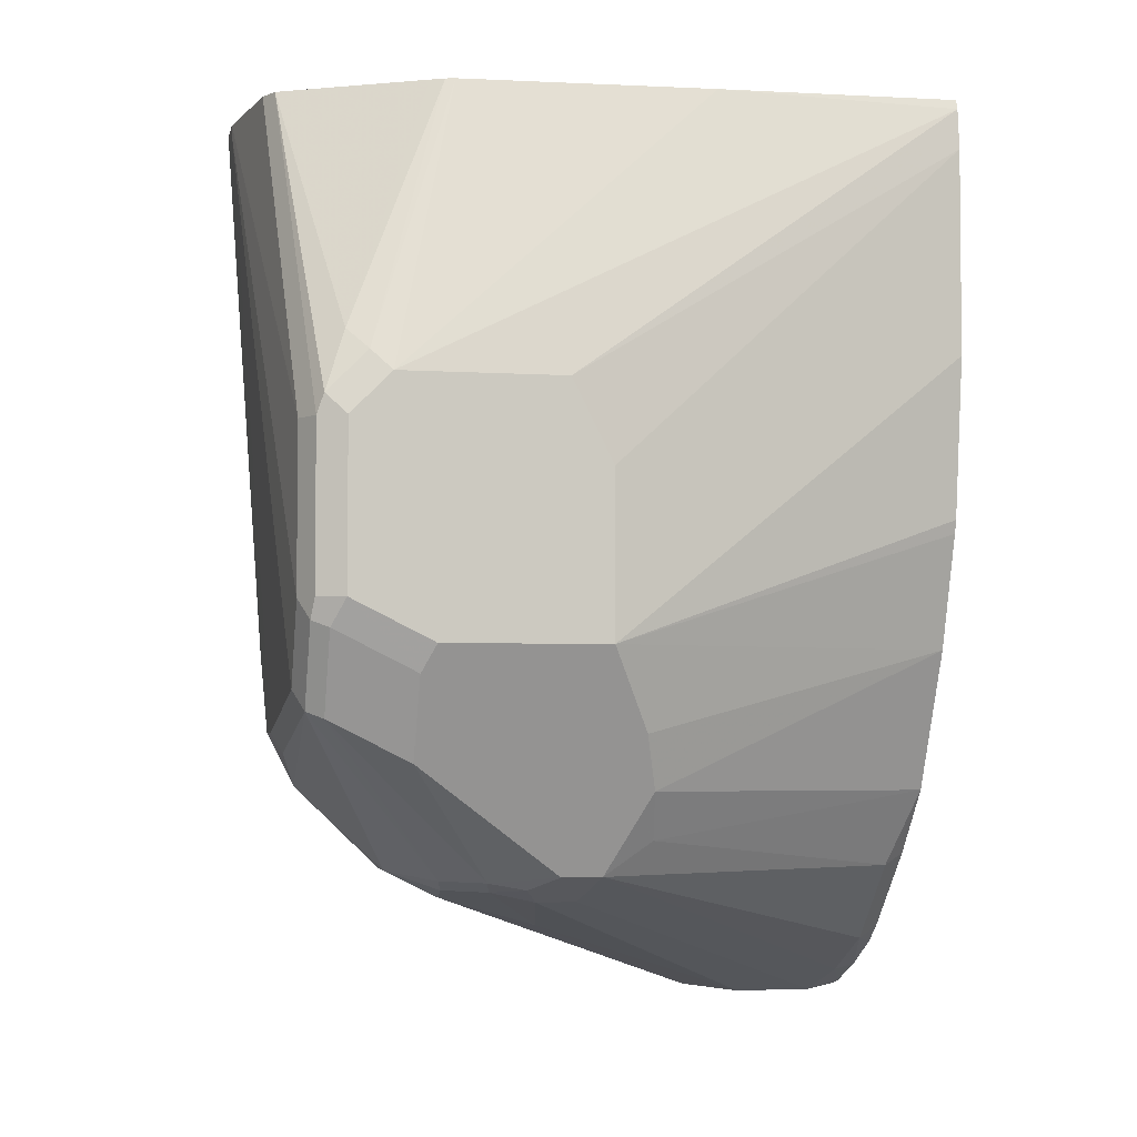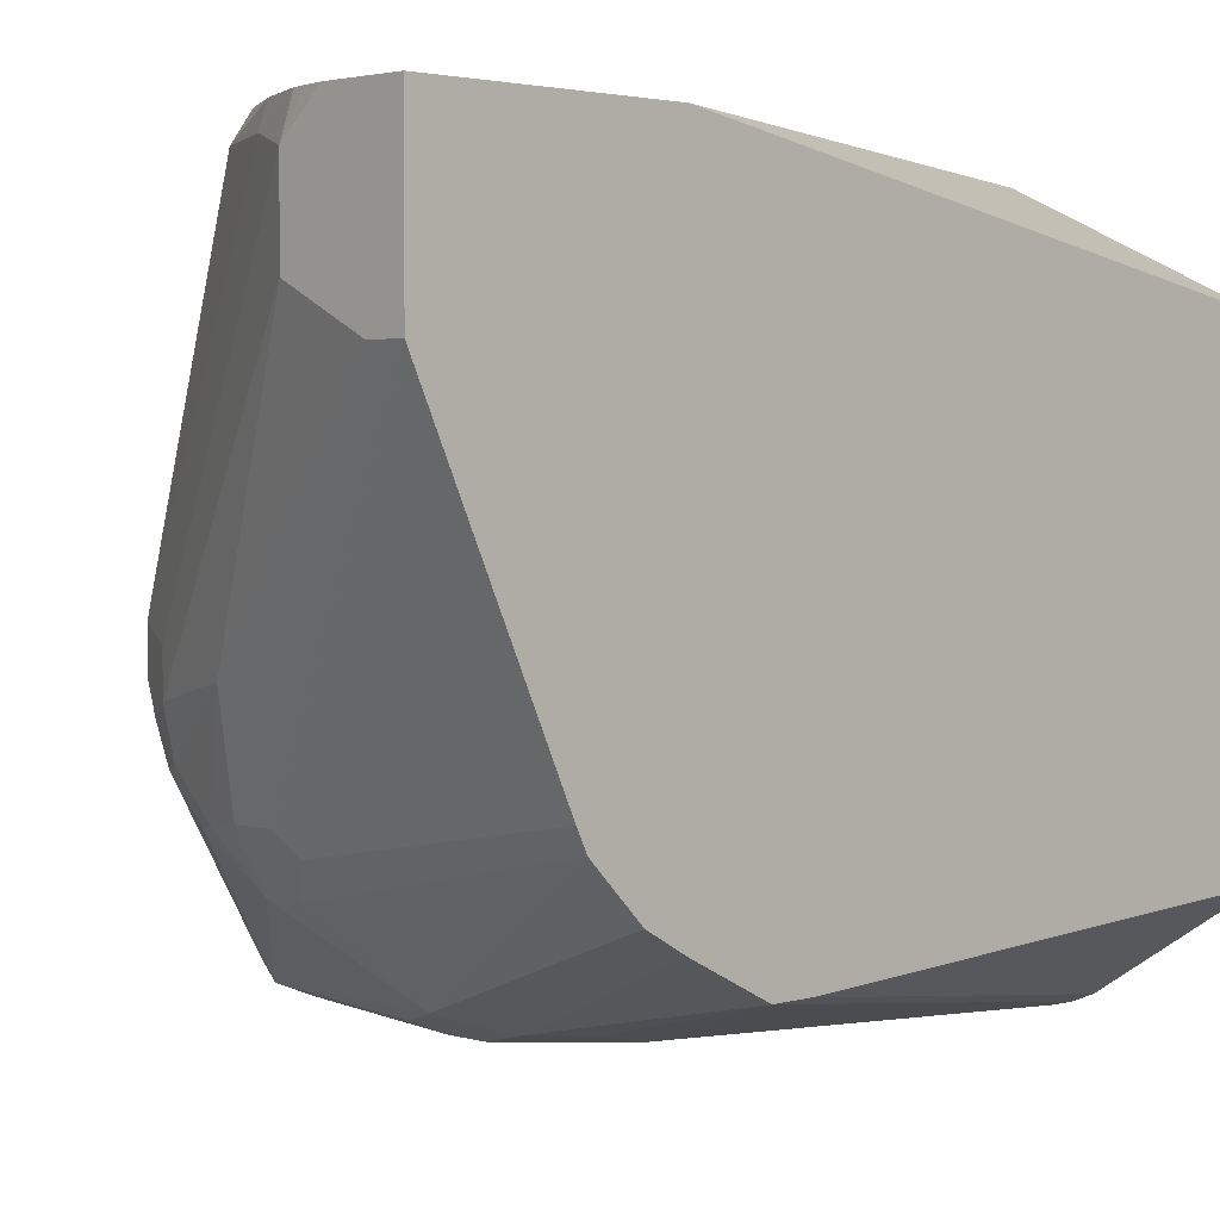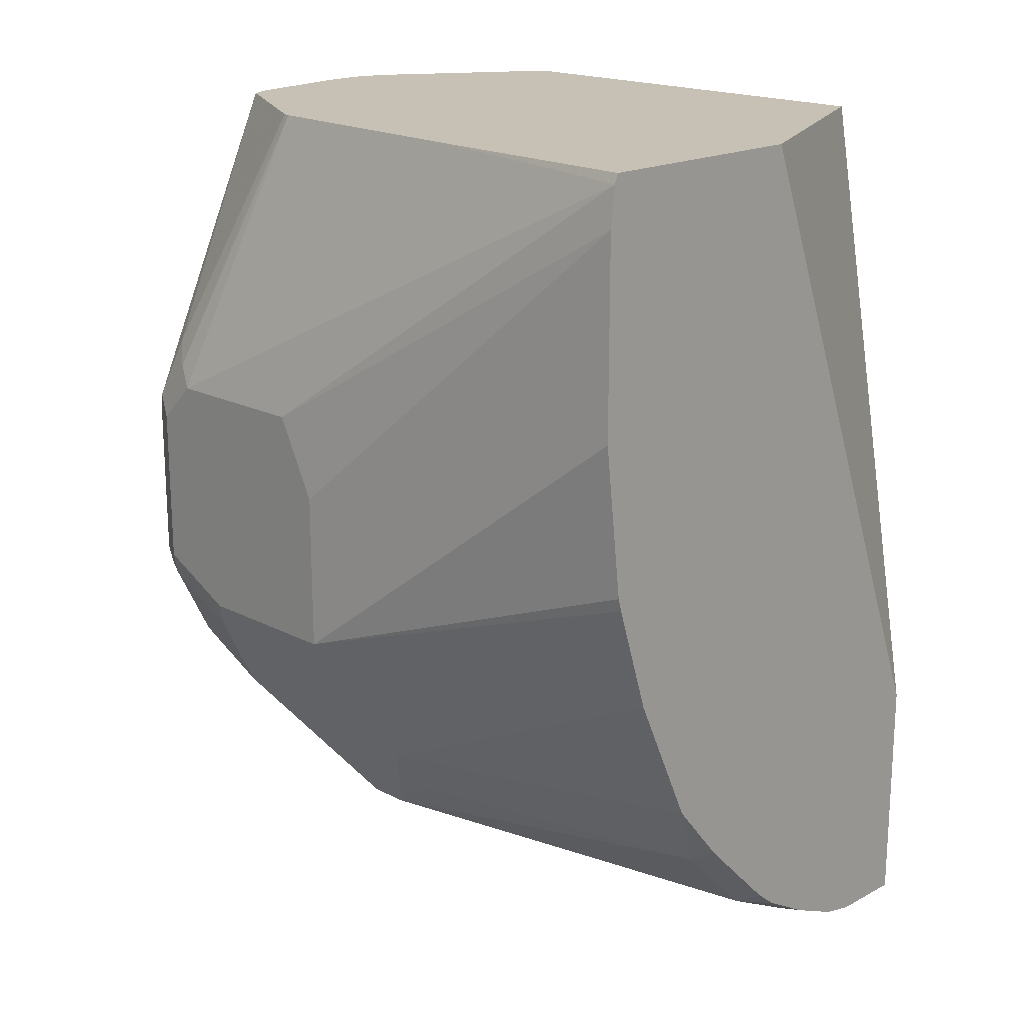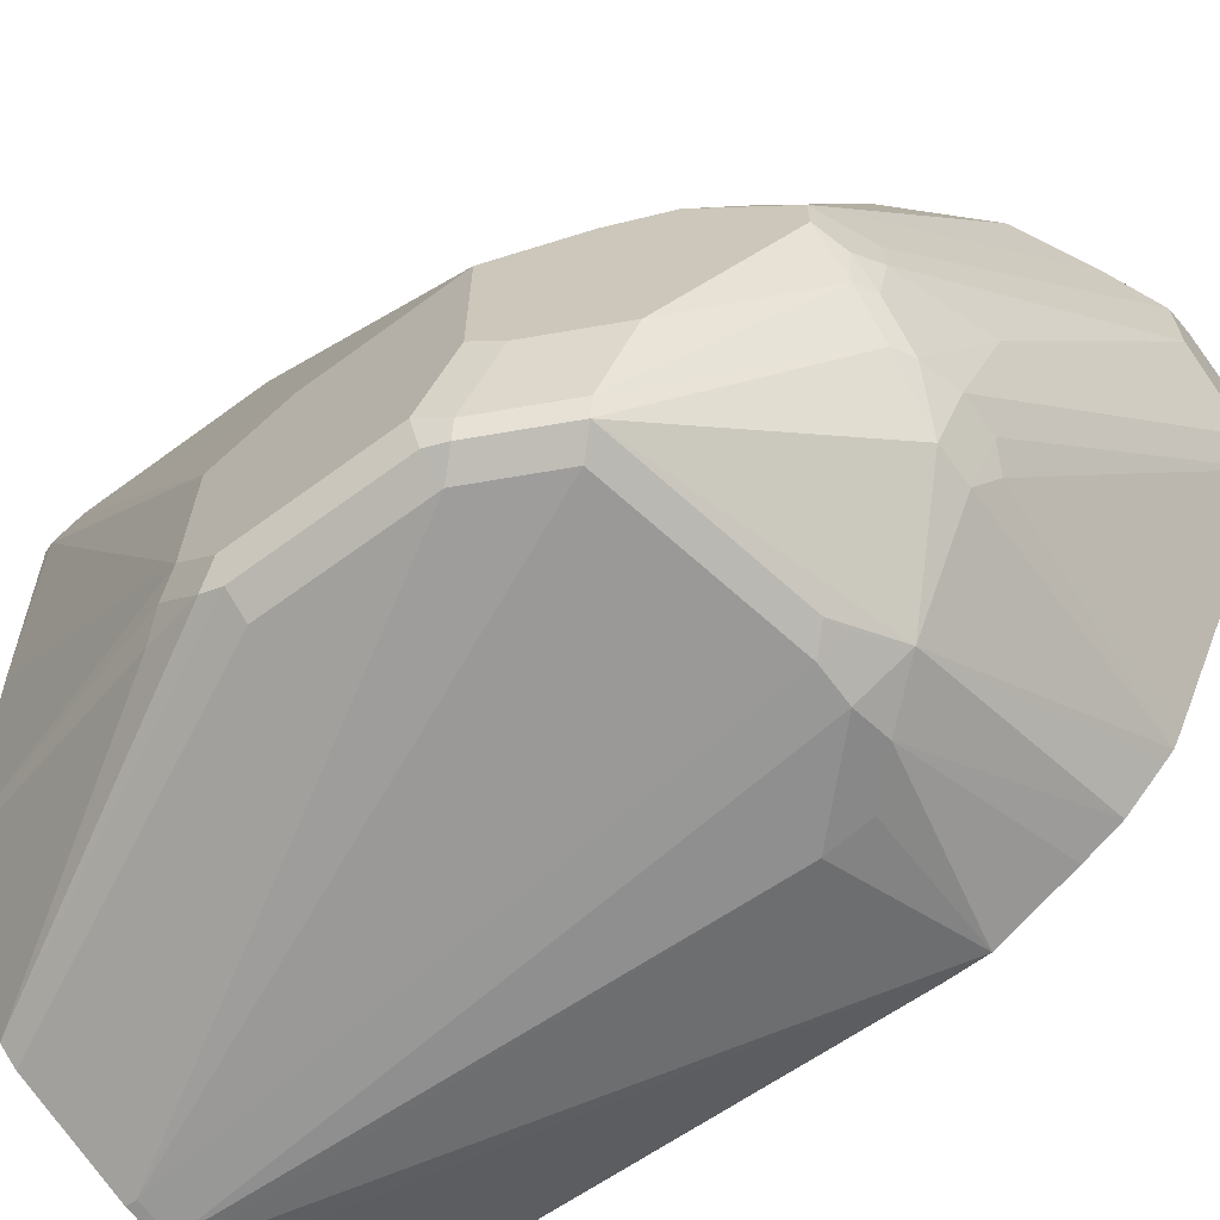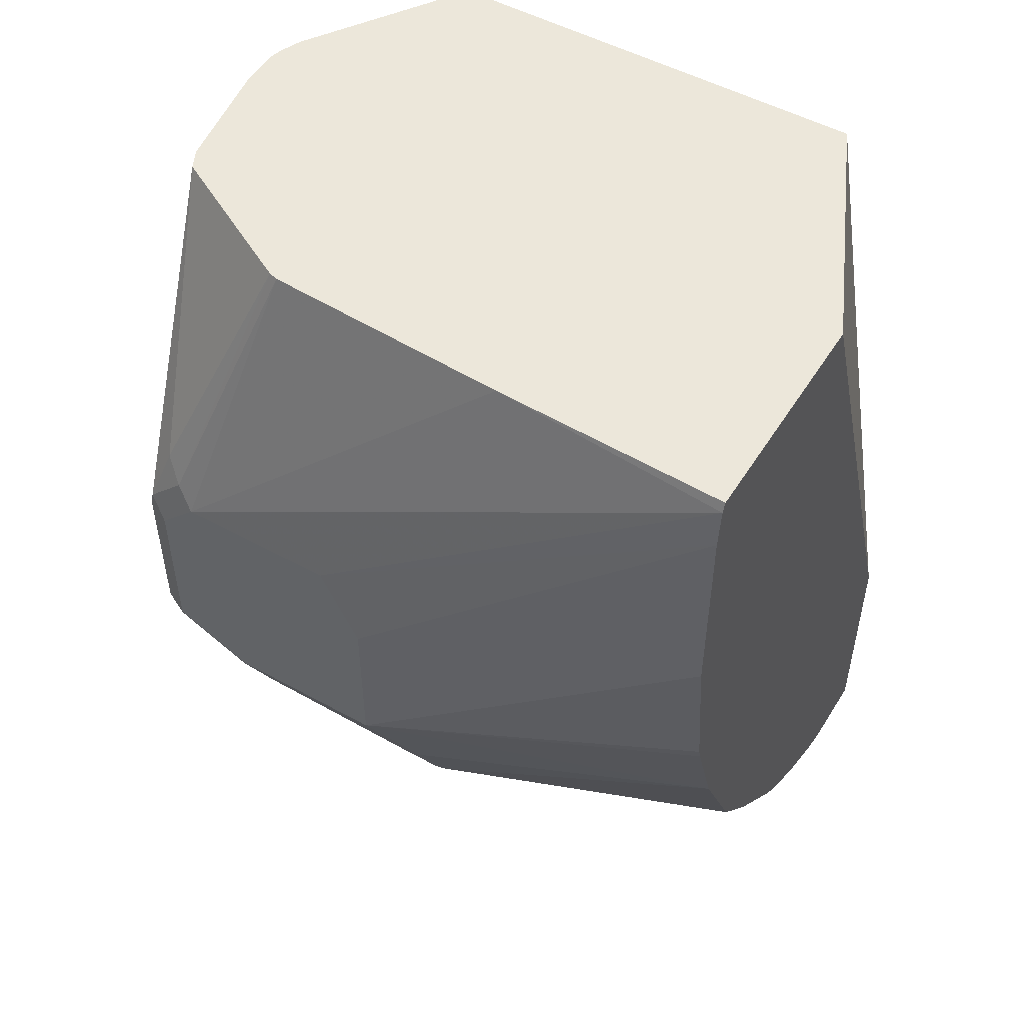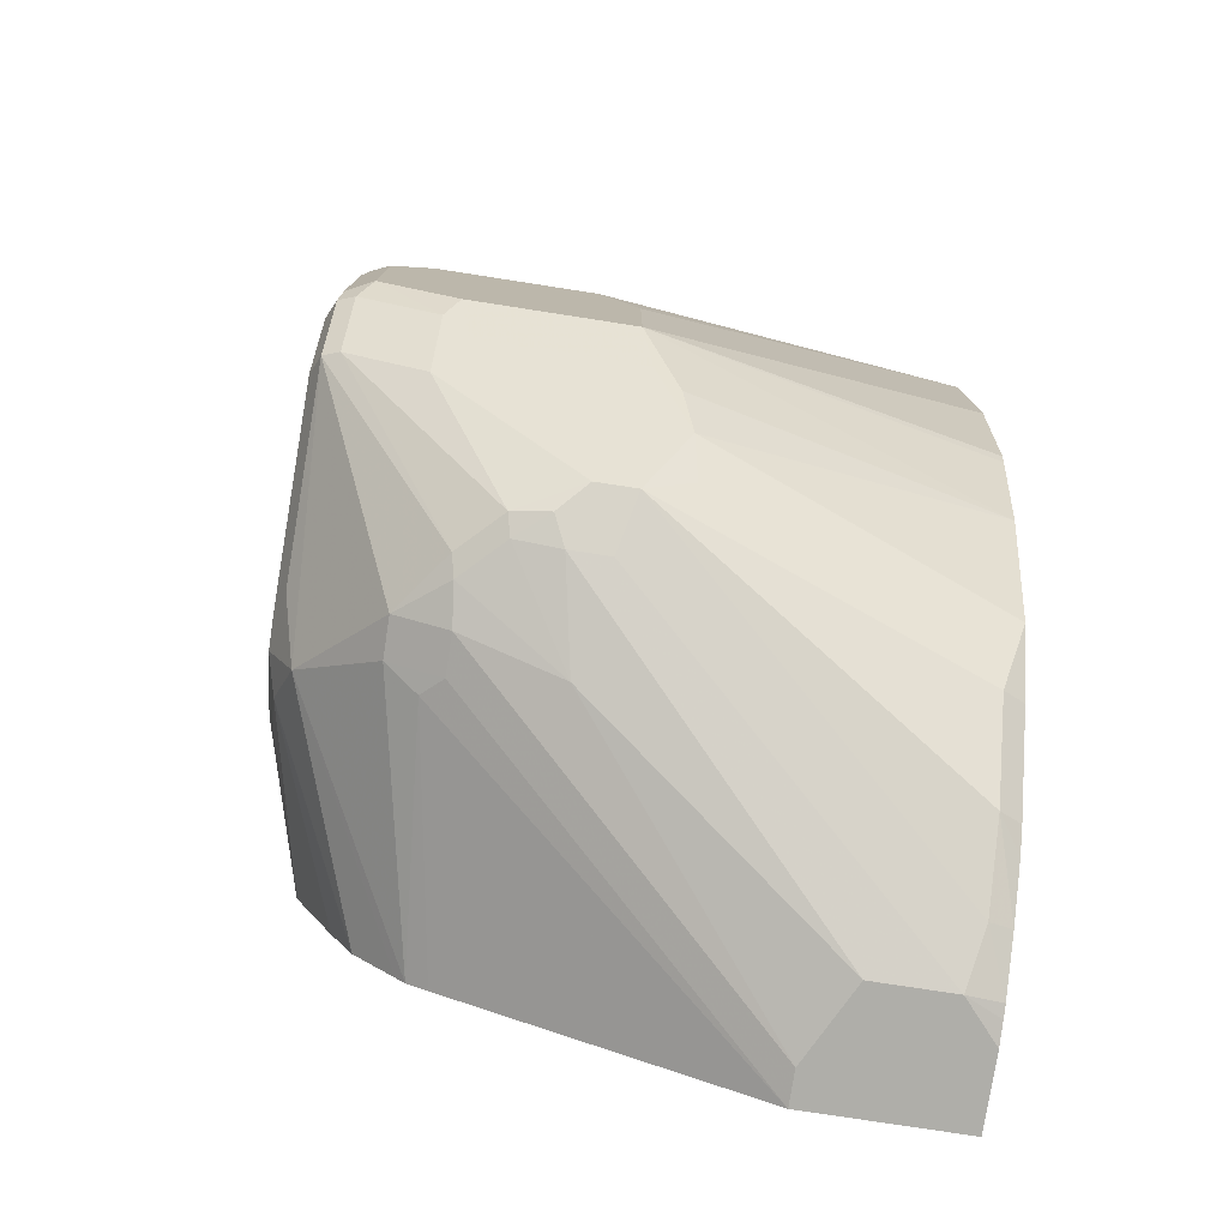
<metadata>
{"format":"obj","ext":"obj","renderer":"f3d","projection":"perspective","resolution":1024,"background":"white","views":[{"elev":-3.6,"azim":77.7,"up":"+Z"},{"elev":2.6,"azim":-134.8,"up":"+Y"},{"elev":18.5,"azim":134.8,"up":"+Z"},{"elev":-65.9,"azim":126.4,"up":"+Y"},{"elev":50.9,"azim":121.0,"up":"+Z"},{"elev":-77.5,"azim":81.2,"up":"+Z"}]}
</metadata>
<code>
v 0.1225 -0.08405 -0.9394
v 0.0842 -0.08405 -0.9394
v 0.1342 -0.08405 -0.9371
v 0.143 -0.1021 -0.9394
v 0.0842 -0.1634 -0.9394
v 0.0842 -0.08405 -0.8169
v 0.1406 -0.08405 -0.9355
v 0.1396 -0.0851 -0.936
v 0.143 -0.143 -0.9394
v 0.1702 -0.09533 -0.9258
v 0.3131 -0.2587 -0.8645
v 0.2859 -0.2655 -0.8781
v 0.1021 -0.1634 -0.9394
v 0.2246 -0.3268 -0.8781
v 0.2144 -0.3369 -0.873
v 0.0842 -0.3151 -0.8681
v 0.0842 -0.143 -0.4852
v 0.2127 -0.08405 -0.4852
v 0.1679 -0.08405 -0.9235
v 0.2859 -0.2859 -0.8781
v 0.2348 -0.2757 -0.8934
v 0.2111 -0.09533 -0.9054
v 0.2519 -0.09533 -0.8645
v 0.3165 -0.2349 -0.8475
v 0.3336 -0.2383 -0.8237
v 0.3131 -0.2791 -0.8645
v 0.2995 -0.2723 -0.8713
v 0.245 -0.3268 -0.8781
v 0.2246 -0.354 -0.8645
v 0.0842 -0.3255 -0.8629
v 0.0842 -0.3693 -0.4852
v 0.3316 -0.08405 -0.4852
v 0.194 -0.08405 -0.9088
v 0.2995 -0.2927 -0.8713
v 0.2859 -0.3089 -0.873
v 0.2655 -0.3293 -0.873
v 0.2054 -0.08405 -0.8997
v 0.2258 -0.08405 -0.8793
v 0.2462 -0.08405 -0.8589
v 0.2741 -0.08405 -0.8255
v 0.3336 -0.3199 -0.8237
v 0.3063 -0.08405 -0.7556
v 0.3472 -0.2451 -0.7964
v 0.3676 -0.2655 -0.7556
v 0.354 -0.2587 -0.7828
v 0.2961 -0.3114 -0.8679
v 0.3404 -0.354 -0.8101
v 0.245 -0.354 -0.8645
v 0.2042 -0.3948 -0.8237
v 0.0842 -0.3307 -0.8577
v 0.1669 -0.4229 -0.4852
v 0.0842 -0.383 -0.7556
v 0.3335 -0.08405 -0.4901
v 0.3267 -0.2043 -0.4852
v 0.2757 -0.3319 -0.8679
v 0.354 -0.3404 -0.7828
v 0.3244 -0.08405 -0.699
v 0.3676 -0.3472 -0.7556
v 0.3262 -0.08405 -0.6923
v 0.3358 -0.08405 -0.6127
v 0.3676 -0.2655 -0.6739
v 0.3404 -0.3948 -0.7896
v 0.3608 -0.354 -0.7692
v 0.3369 -0.4033 -0.7862
v 0.0842 -0.3511 -0.8373
v 0.2348 -0.4033 -0.8066
v 0.2246 -0.4016 -0.8101
v 0.2042 -0.4084 -0.7964
v 0.1838 -0.4033 -0.799
v 0.1781 -0.4274 -0.4852
v 0.0842 -0.383 -0.776
v 0.3358 -0.08405 -0.5106
v 0.3676 -0.3676 -0.6331
v 0.3676 -0.2859 -0.6331
v 0.3191 -0.3317 -0.4852
v 0.3676 -0.388 -0.7352
v 0.3608 -0.3948 -0.7488
v 0.3574 -0.4033 -0.7454
v 0.3267 -0.4084 -0.776
v 0.2246 -0.4084 -0.7964
v 0.0842 -0.3626 -0.8169
v 0.1838 -0.4289 -0.4901
v 0.1838 -0.4084 -0.776
v 0.1634 -0.4033 -0.7786
v 0.1838 -0.4289 -0.4852
v 0.1634 -0.4084 -0.7556
v 0.3625 -0.3778 -0.6229
v 0.3676 -0.388 -0.6535
v 0.3177 -0.3364 -0.4852
v 0.3608 -0.4016 -0.7352
v 0.3472 -0.4084 -0.7352
v 0.2042 -0.4289 -0.4901
v 0.2042 -0.4289 -0.4852
v 0.3548 -0.388 -0.6127
v 0.3625 -0.3982 -0.6433
v 0.3608 -0.4016 -0.6535
v 0.3139 -0.3434 -0.4852
v 0.3472 -0.4084 -0.6535
v 0.2655 -0.4185 -0.4852
v 0.2755 -0.4134 -0.4852
f 47 56 63
f 49 80 68
f 48 55 64
f 48 64 49
f 49 65 50
f 49 64 66
f 49 66 67
f 49 67 80
f 47 63 62
f 53 73 74
f 49 69 65
f 51 52 71
f 51 71 70
f 53 54 73
f 53 74 72
f 54 75 73
f 55 62 64
f 56 58 63
f 46 62 55
f 58 76 63
f 61 72 74
f 49 68 69
f 46 47 62
f 42 44 43
f 44 88 76
f 29 48 49
f 62 63 77
f 29 49 30
f 30 49 50
f 31 52 51
f 32 54 53
f 34 46 35
f 35 46 55
f 35 55 36
f 36 55 48
f 41 56 47
f 42 57 44
f 44 58 56
f 44 56 45
f 44 57 59
f 44 59 60
f 44 60 72
f 44 72 61
f 44 61 74
f 44 74 73
f 44 73 88
f 44 76 58
f 62 77 78
f 79 91 92
f 63 76 77
f 79 92 80
f 82 92 93
f 82 93 85
f 82 86 83
f 83 86 84
f 87 94 95
f 87 95 88
f 87 89 94
f 88 95 96
f 89 97 94
f 90 96 98
f 90 98 91
f 91 98 93
f 91 93 92
f 93 98 99
f 94 97 100
f 94 100 95
f 95 100 96
f 96 100 99
f 96 99 98
f 28 36 48
f 78 91 79
f 62 78 64
f 78 90 91
f 76 88 96
f 64 78 79
f 64 79 80
f 64 80 66
f 65 69 81
f 66 80 67
f 68 80 92
f 68 92 82
f 68 82 83
f 68 83 84
f 68 84 69
f 69 84 71
f 69 71 81
f 70 82 85
f 70 71 86
f 70 86 82
f 71 84 86
f 73 87 88
f 73 75 87
f 75 89 87
f 76 90 78
f 76 78 77
f 76 96 90
f 26 47 46
f 11 27 12
f 26 46 34
f 2 50 65
f 2 65 81
f 2 81 71
f 2 71 52
f 2 52 31
f 2 31 17
f 2 17 6
f 3 7 8
f 3 8 4
f 4 8 7
f 4 7 10
f 4 10 11
f 4 11 12
f 4 12 20
f 4 20 9
f 5 13 28
f 5 28 14
f 5 14 15
f 5 15 16
f 6 17 18
f 7 19 10
f 2 30 50
f 9 20 21
f 2 16 30
f 1 5 2
f 26 41 47
f 1 2 6
f 1 6 18
f 1 18 32
f 1 32 53
f 1 53 72
f 1 72 60
f 1 60 59
f 1 59 57
f 1 57 42
f 1 42 40
f 1 40 39
f 1 38 37
f 1 37 33
f 1 33 19
f 1 19 7
f 1 7 3
f 1 3 4
f 1 4 9
f 1 9 13
f 1 13 5
f 2 5 16
f 9 21 13
f 1 39 38
f 10 22 11
f 17 75 54
f 17 54 32
f 17 32 18
f 19 33 22
f 20 34 35
f 20 35 21
f 21 35 36
f 21 36 28
f 22 33 37
f 22 37 38
f 22 38 23
f 23 39 40
f 23 40 24
f 23 38 39
f 25 40 42
f 25 42 43
f 25 43 44
f 25 44 45
f 25 45 56
f 10 19 22
f 25 56 41
f 17 89 75
f 17 97 89
f 24 40 25
f 17 99 100
f 11 24 25
f 17 100 97
f 11 23 24
f 11 25 41
f 11 41 26
f 11 26 34
f 11 22 23
f 12 27 34
f 12 34 20
f 13 21 28
f 11 34 27
f 17 31 51
f 17 70 85
f 14 28 48
f 17 51 70
f 15 30 16
f 17 85 93
f 17 93 99
f 15 29 30
f 14 29 15
f 14 48 29

</code>
